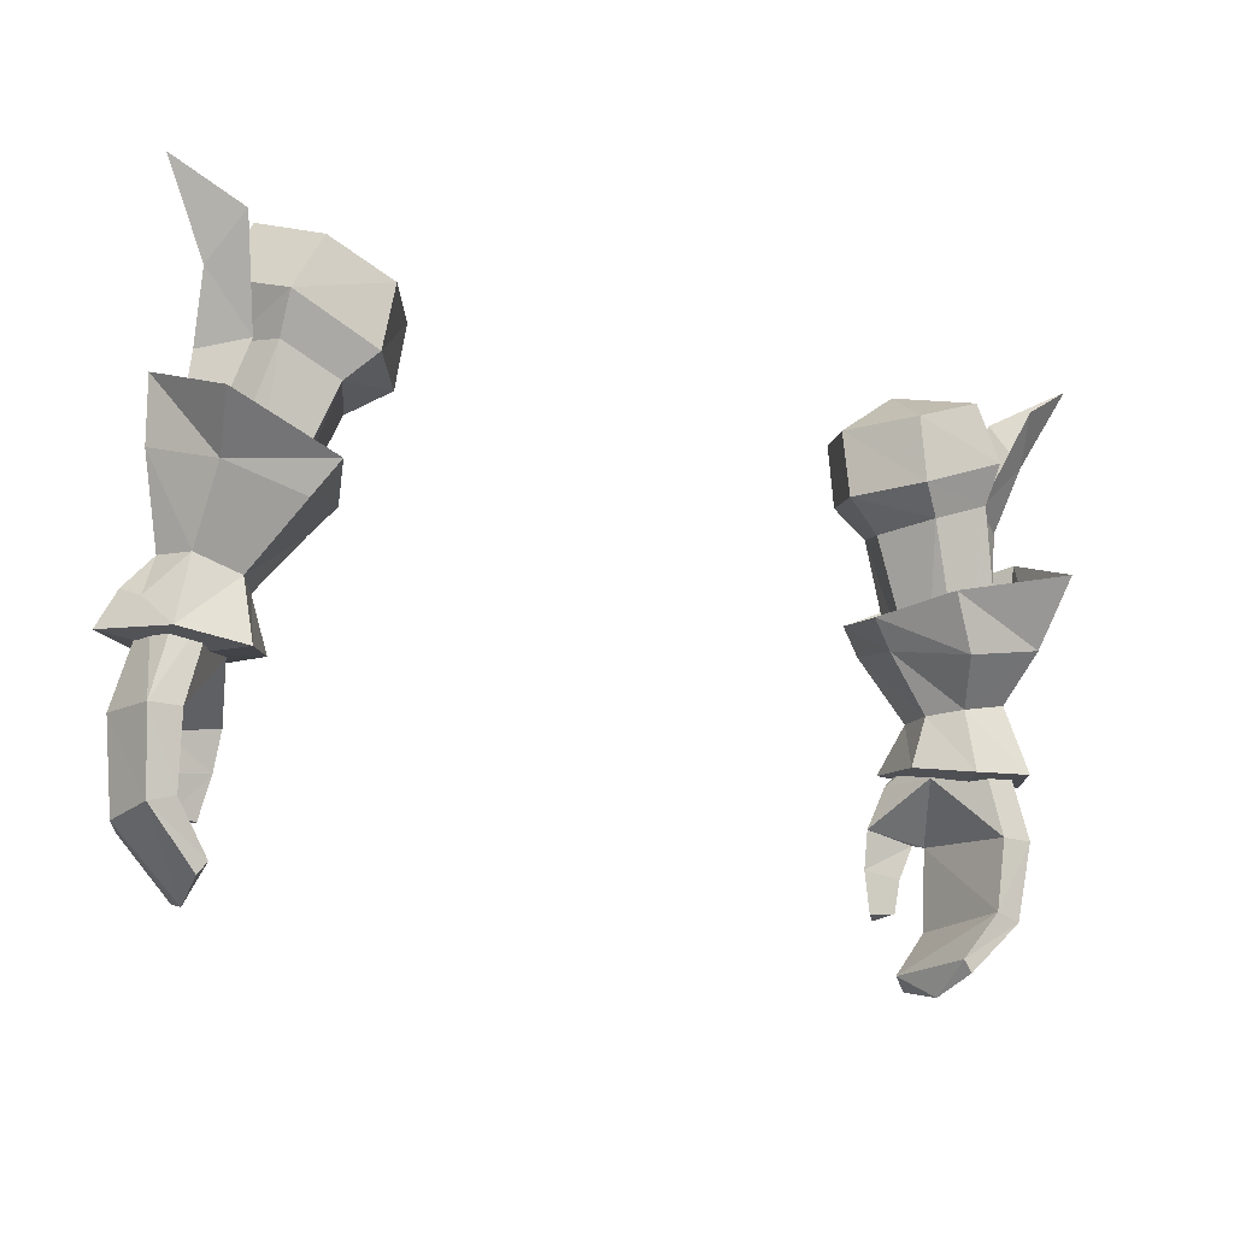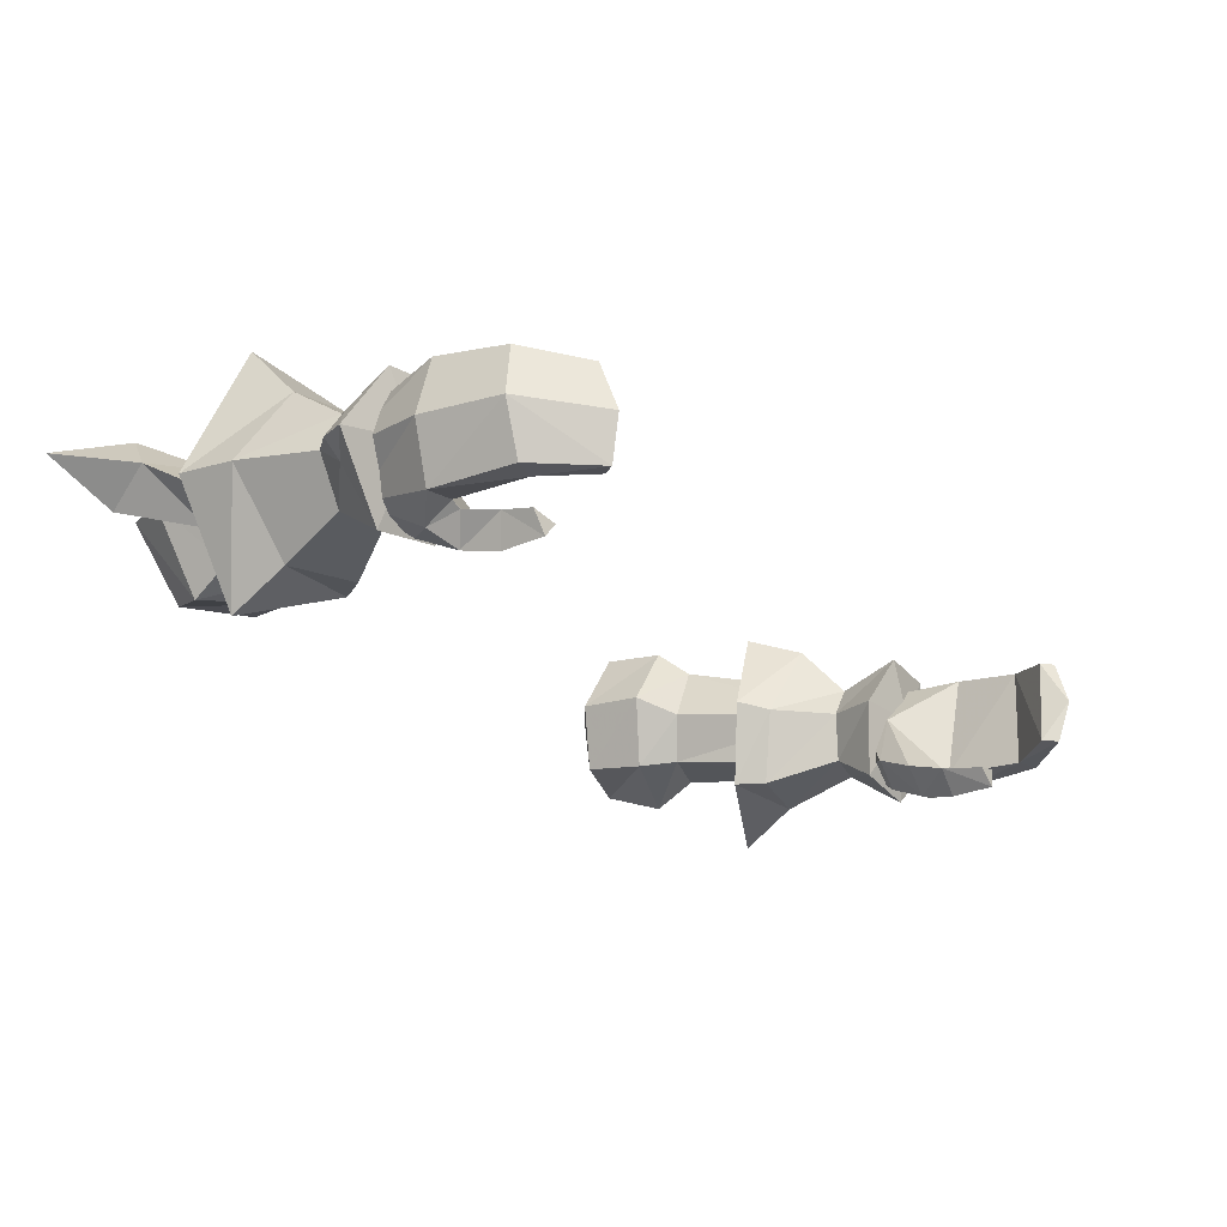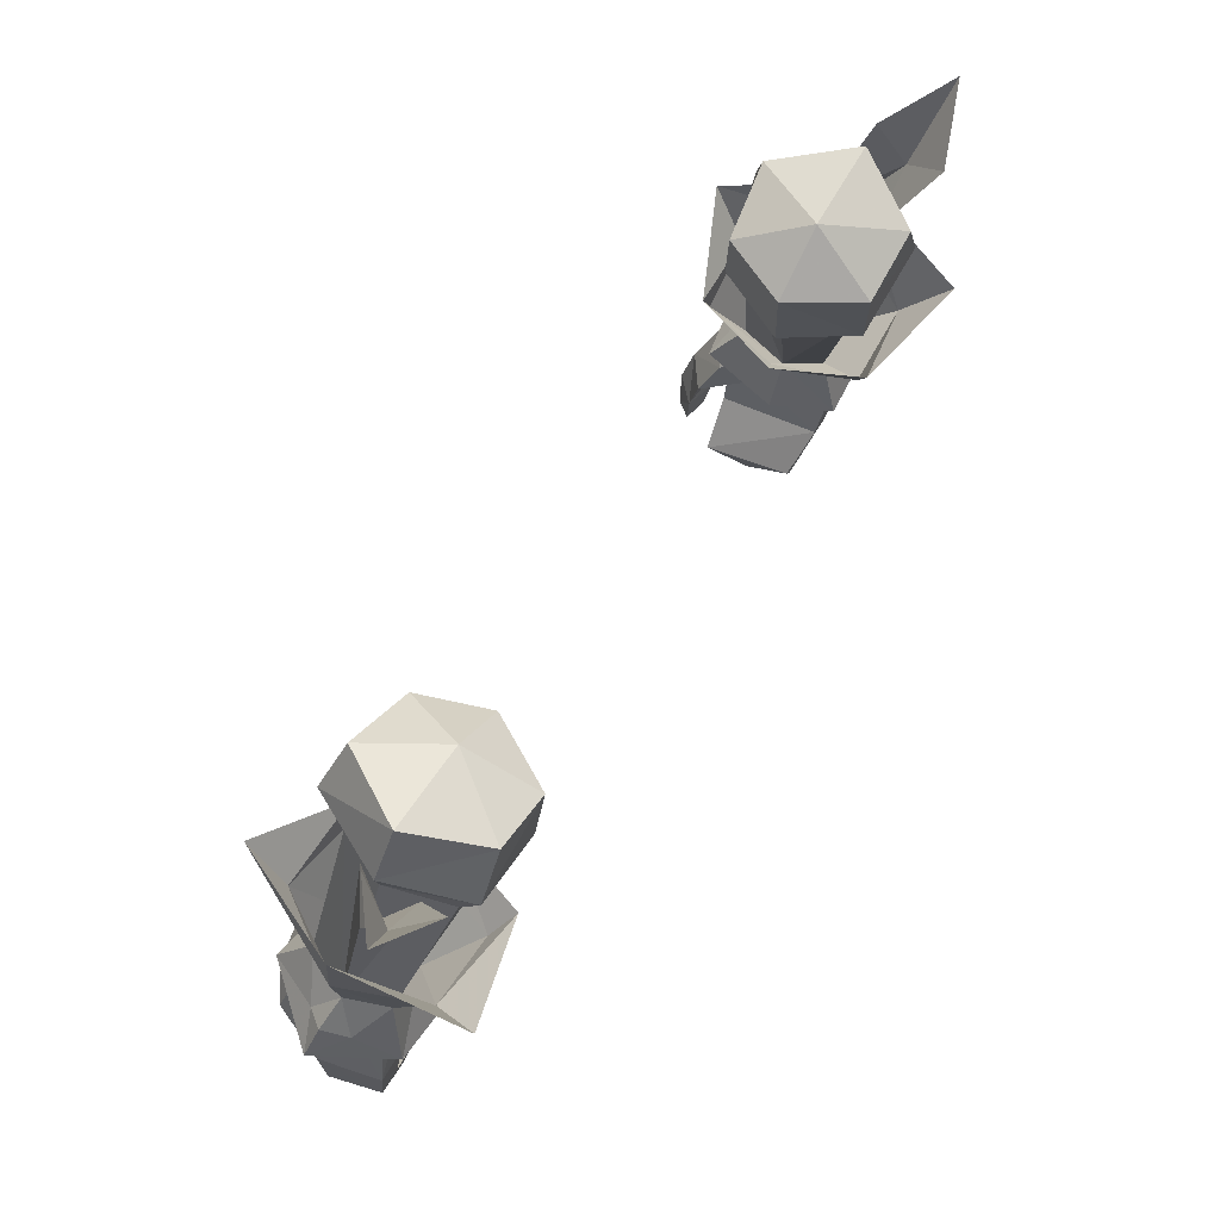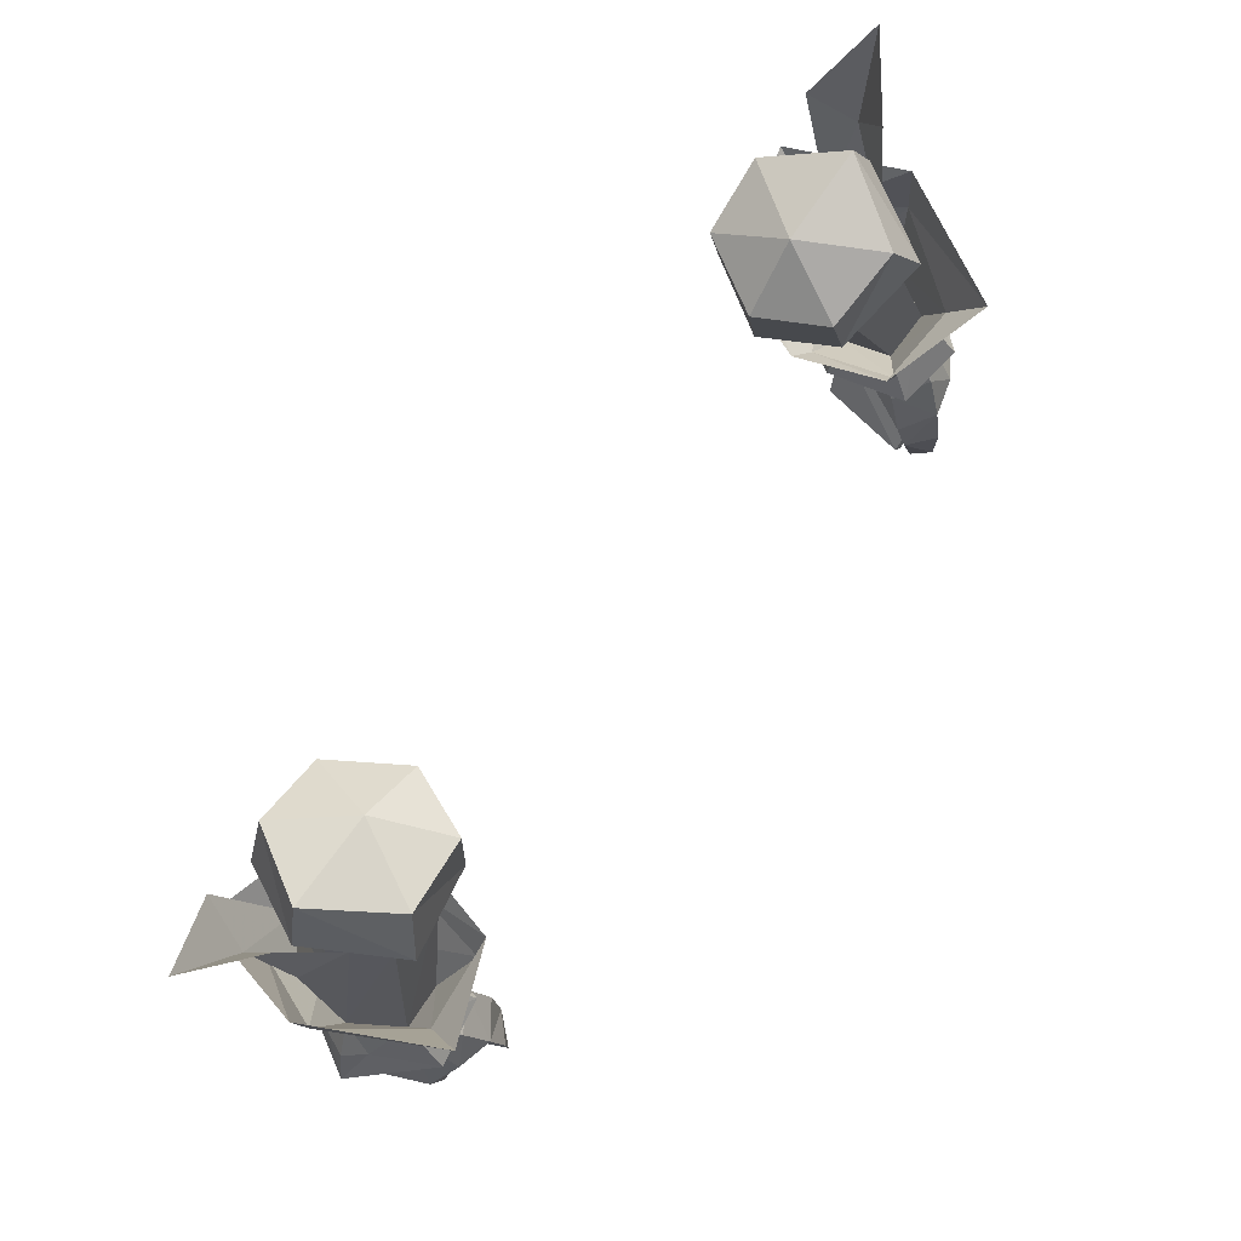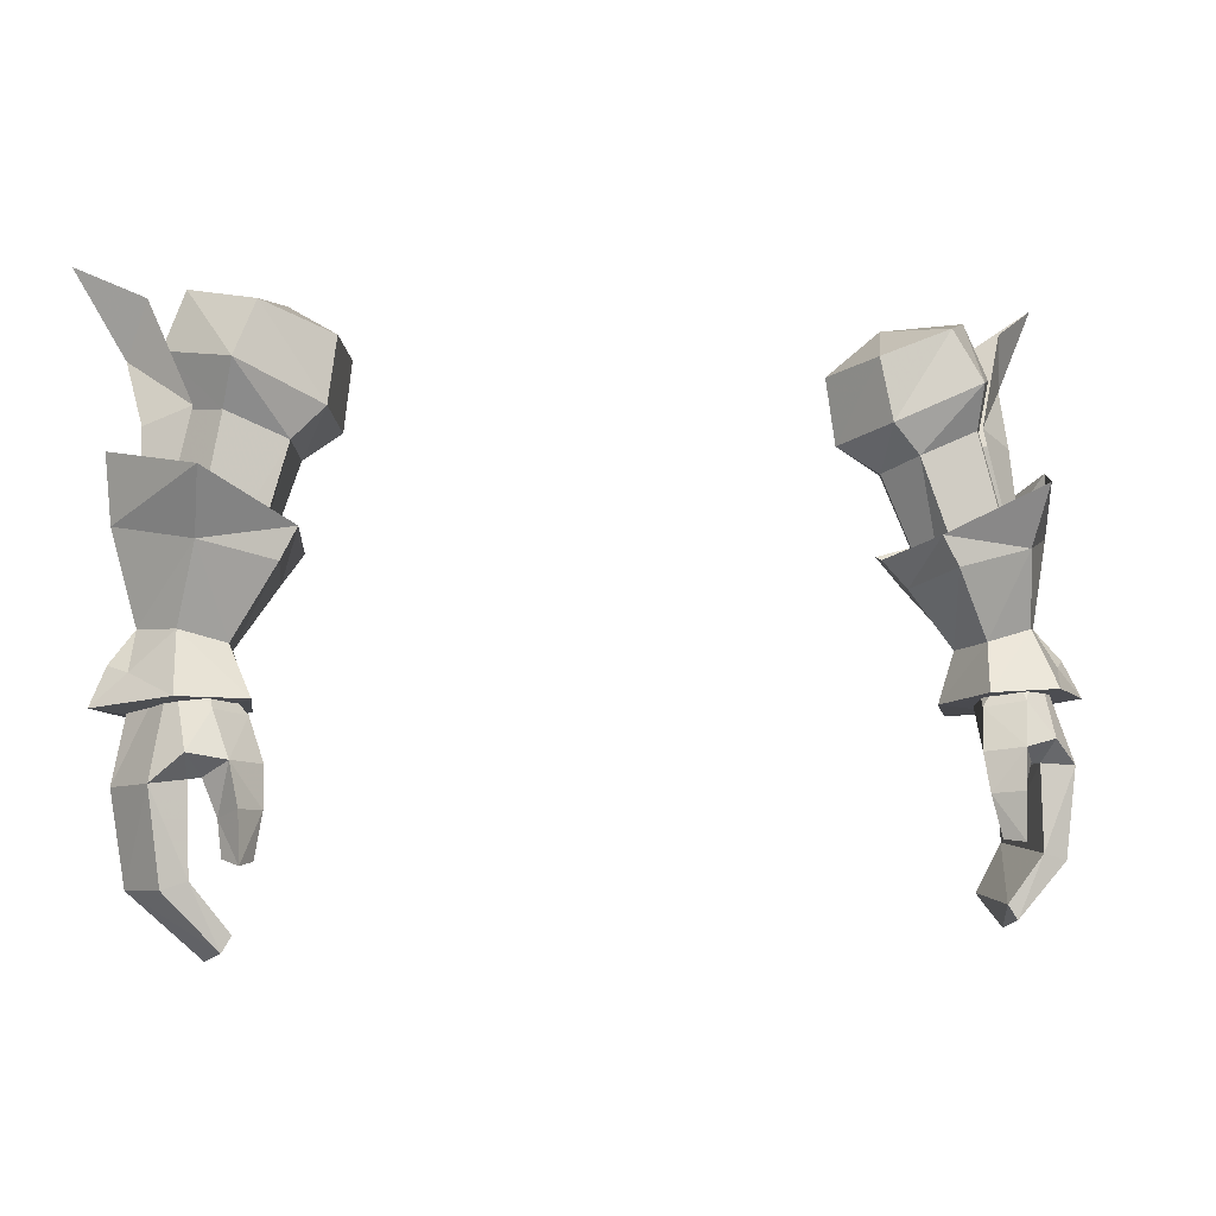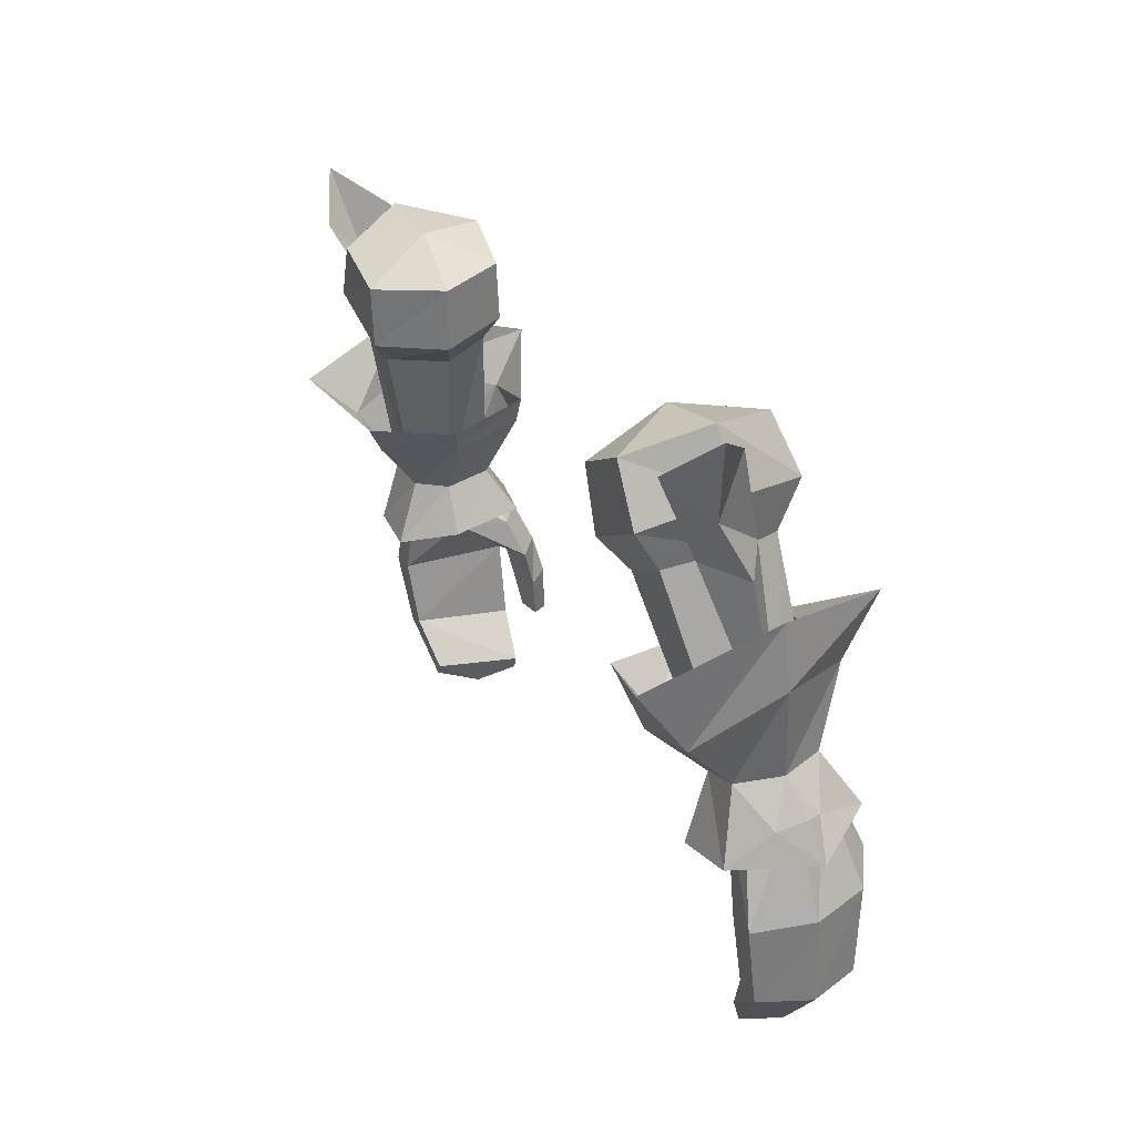
<metadata>
{"format":"obj","ext":"obj","renderer":"f3d","projection":"perspective","resolution":1024,"background":"white","views":[{"elev":-19.9,"azim":150.3,"up":"+Z"},{"elev":-25.1,"azim":128.1,"up":"+Y"},{"elev":60.7,"azim":120.5,"up":"+Z"},{"elev":77.2,"azim":-54.6,"up":"+Z"},{"elev":-0.6,"azim":-18.5,"up":"+Z"},{"elev":23.3,"azim":-113.4,"up":"+Z"}]}
</metadata>
<code>
g necromancer_glove_female_190023
v -11.51 0.8612 49.17
v -12.96 0.8948 49.5
v -11.51 2.393 55.24
v -9.657 2.312 54.49
v -10.85 -0.2084 49.15
v -8.821 0.4499 54.42
v -9.431 -1.028 54.89
v -11.22 -1.766 49.36
v -10.85 -0.2084 49.15
v -8.821 0.4499 54.42
v -13.48 -0.3833 49.73
v -12.16 0.5299 55.75
v -12.63 -1.853 49.75
v -11.28 -1.081 55.66
v -11.56 3.142 56.38
v -8.877 2.994 55.26
v -7.549 0.9048 55.25
v -8.47 -1.259 55.83
v -7.549 0.9048 55.25
v -12.65 0.8601 57.39
v -11.17 -1.809 57.03
v -10.69 3.238 58.13
v -8.584 3.179 57.28
v -7.261 1.004 57.33
v -8.127 -1.02 57.8
v -7.261 1.004 57.33
v -11.92 1.098 59.14
v -10.38 -1.253 58.67
v -12.91 -3.112 48
v -10.8 -2.762 47.9
v -10.32 -0.3105 47.48
v -10.32 -0.3105 47.48
v -11.4 1.454 47.05
v -13.48 1.345 47.29
v -13.48 -0.3833 49.73
v -9.108 1.104 58.8
v -8.584 3.179 57.28
v -10.69 3.238 58.13
v -8.127 -1.02 57.8
v -7.261 1.004 57.33
v -7.261 1.004 57.33
v -11.92 1.098 59.14
v -10.38 -1.253 58.67
v -14.83 -0.9462 47.63
v -14.3 -0.6804 48.76
v -13.96 0.09922 48.39
v -13.82 -1.273 48.59
v -12.44 -0.4714 47.23
v -10.8 -2.762 47.9
v -12.91 -3.112 48
v -14.83 -0.9462 47.63
v -13.48 1.345 47.29
v -10.32 -0.3105 47.48
v -11.4 1.454 47.05
v -10.32 -0.3105 47.48
v -14.83 -0.9462 47.63
v -14.3 -0.6804 48.76
v -11.32 -0.7191 47.4
v -12.89 0.6982 45.43
v -12.14 0.5856 48.48
v -13.85 0.7234 45.41
v -13.04 0.5398 48.6
v -13.48 -0.6183 48.84
v -14.27 -1.147 45.54
v -12.73 -1.92 48.96
v -13.53 -2.916 45.74
v -12.65 -3.374 46.56
v -11.87 -3.028 47.67
v -11.91 -1.863 48.86
v -10.79 -2.351 47.45
v -11.51 -0.5155 48.5
v -10.79 -2.351 47.45
v -11.51 -0.5155 48.5
v -12.47 -2.727 45.82
v -10.5 -2.934 46.19
v -11.54 -3.66 46.36
v -10.5 -2.934 46.19
v -12.11 -2.849 45.86
v -11.73 -3.047 44.79
v -11.36 -4.004 45.11
v -12.11 -2.849 45.86
v -12.47 -2.727 45.82
v -11.67 -3.292 43.76
v -10.86 -3.47 43.68
v -11.34 -4.017 43.64
v -11.34 -4.017 43.64
v -11.67 -3.292 43.76
v -10.58 -3.273 45
v -11.73 -3.047 44.79
v -12.78 0.3564 43.22
v -13.57 0.3184 42.98
v -13.91 -1.355 42.82
v -11.73 -0.02918 41.76
v -12.02 -0.06316 41.38
v -11.83 -1.568 40.88
v -12.47 -2.946 43.18
v -13.22 -2.948 42.96
v -11.62 -2.931 41.26
v -11.32 -2.869 41.72
v -11.32 -2.869 41.72
v -12.47 -2.946 43.18
v -11.83 -1.568 40.88
v -12.02 -0.06316 41.38
v -11.62 -2.931 41.26
v -10.58 -3.273 45
v -10.86 -3.47 43.68
v 11.53 0.7945 49.16
v 9.658 2.312 54.49
v 11.51 2.393 55.24
v 13 0.8956 49.51
v 10.92 -0.2417 49.1
v 11.25 -1.776 49.36
v 9.432 -1.027 54.9
v 8.822 0.4504 54.42
v 10.92 -0.2417 49.1
v 8.822 0.4504 54.42
v 12.16 0.5306 55.75
v 13.51 -0.3824 49.73
v 12.66 -1.852 49.75
v 11.28 -1.08 55.66
v 8.878 2.994 55.26
v 11.56 3.143 56.38
v 8.469 -1.258 55.84
v 7.549 0.9051 55.25
v 7.549 0.9051 55.25
v 12.65 0.8608 57.4
v 11.17 -1.808 57.03
v 8.583 3.179 57.28
v 10.69 3.239 58.13
v 8.126 -1.02 57.8
v 7.26 1.005 57.33
v 7.26 1.005 57.33
v 11.92 1.099 59.15
v 10.37 -1.253 58.67
v 10.83 -2.762 47.9
v 12.94 -3.113 48
v 10.35 -0.3111 47.47
v 11.43 1.453 47.05
v 10.35 -0.3111 47.47
v 13.52 1.344 47.29
v 13.51 -0.3824 49.73
v 9.106 1.104 58.8
v 10.69 3.239 58.13
v 8.583 3.179 57.28
v 7.26 1.005 57.33
v 8.126 -1.02 57.8
v 7.26 1.005 57.33
v 11.92 1.099 59.15
v 10.37 -1.253 58.67
v 14.86 -0.9462 47.63
v 13.99 0.09906 48.39
v 14.33 -0.6805 48.76
v 13.85 -1.273 48.59
v 12.47 -0.4718 47.23
v 12.94 -3.113 48
v 10.83 -2.762 47.9
v 13.52 1.344 47.29
v 14.86 -0.9462 47.63
v 10.35 -0.3111 47.47
v 10.35 -0.3111 47.47
v 11.43 1.453 47.05
v 14.86 -0.9462 47.63
v 14.33 -0.6805 48.76
v 11.33 -0.719 47.4
v 12.14 0.5861 48.49
v 12.9 0.6984 45.44
v 13.04 0.5404 48.61
v 13.86 0.7237 45.42
v 13.48 -0.6176 48.85
v 14.27 -1.147 45.55
v 12.74 -1.92 48.96
v 13.54 -2.916 45.74
v 12.65 -3.373 46.56
v 11.92 -1.862 48.86
v 11.87 -3.027 47.67
v 10.8 -2.351 47.45
v 11.51 -0.515 48.51
v 10.8 -2.351 47.45
v 11.51 -0.515 48.51
v 12.48 -2.727 45.82
v 10.51 -2.934 46.19
v 11.55 -3.66 46.36
v 10.51 -2.934 46.19
v 11.37 -4.004 45.11
v 11.74 -3.047 44.8
v 12.12 -2.849 45.86
v 12.12 -2.849 45.86
v 12.48 -2.727 45.82
v 11.68 -3.292 43.76
v 11.35 -4.017 43.64
v 10.87 -3.47 43.69
v 11.35 -4.017 43.64
v 11.68 -3.292 43.76
v 10.59 -3.273 45
v 11.74 -3.047 44.8
v 13.58 0.3188 42.99
v 12.79 0.3568 43.23
v 13.92 -1.354 42.83
v 12.03 -0.06273 41.38
v 11.74 -0.02877 41.76
v 11.84 -1.568 40.89
v 12.48 -2.946 43.19
v 13.23 -2.948 42.96
v 11.63 -2.931 41.26
v 11.33 -2.868 41.73
v 11.33 -2.868 41.73
v 12.48 -2.946 43.19
v 11.84 -1.568 40.89
v 12.03 -0.06273 41.38
v 11.63 -2.931 41.26
v 10.59 -3.273 45
v 10.87 -3.47 43.69
f 1 2 3
f 3 4 1
f 5 6 7
f 7 8 5
f 9 1 4
f 4 10 9
f 2 11 12
f 12 3 2
f 13 8 7
f 7 14 13
f 3 15 16
f 16 4 3
f 6 17 18
f 18 7 6
f 4 16 19
f 19 10 4
f 12 20 15
f 15 3 12
f 7 18 21
f 21 14 7
f 14 21 20
f 20 12 14
f 15 22 23
f 23 16 15
f 17 24 25
f 25 18 17
f 16 23 26
f 26 19 16
f 20 27 22
f 22 15 20
f 18 25 28
f 28 21 18
f 13 29 30
f 30 8 13
f 8 30 31
f 31 5 8
f 9 32 33
f 33 1 9
f 1 33 34
f 34 2 1
f 27 20 21
f 21 28 27
f 14 12 35
f 13 14 35
f 36 37 38
f 36 39 40
f 36 41 37
f 36 38 42
f 36 43 39
f 36 42 43
f 44 45 46
f 29 13 47
f 48 49 50
f 48 51 52
f 48 53 49
f 48 50 51
f 48 54 55
f 48 52 54
f 29 47 56
f 56 47 57
f 34 46 2
f 11 46 45
f 44 46 34
f 57 47 35
f 47 13 35
f 2 46 11
f 58 59 60
f 60 59 61
f 61 62 60
f 63 62 61
f 61 64 63
f 65 63 64
f 64 66 65
f 66 67 65
f 65 68 69
f 69 68 70
f 69 70 71
f 72 58 73
f 66 74 67
f 58 72 75
f 76 77 70
f 70 68 76
f 76 78 79
f 79 80 76
f 81 82 75
f 83 84 85
f 86 80 79
f 79 87 86
f 88 84 83
f 83 89 88
f 61 59 90
f 90 91 61
f 64 61 91
f 91 92 64
f 91 90 93
f 93 94 91
f 95 92 91
f 91 94 95
f 59 58 82
f 96 74 66
f 66 97 96
f 98 99 96
f 96 97 98
f 92 95 98
f 98 97 92
f 100 93 90
f 90 101 100
f 66 64 92
f 92 97 66
f 90 59 82
f 82 101 90
f 58 75 82
f 102 103 93
f 93 100 102
f 60 73 58
f 102 100 104
f 105 80 86
f 86 106 105
f 105 77 76
f 76 80 105
f 67 74 78
f 68 67 76
f 65 67 68
f 67 78 76
f 81 75 88
f 88 89 81
f 107 108 109
f 109 110 107
f 111 112 113
f 113 114 111
f 115 116 108
f 108 107 115
f 110 109 117
f 117 118 110
f 119 120 113
f 113 112 119
f 109 108 121
f 121 122 109
f 114 113 123
f 123 124 114
f 108 116 125
f 125 121 108
f 117 109 122
f 122 126 117
f 113 120 127
f 127 123 113
f 120 117 126
f 126 127 120
f 122 121 128
f 128 129 122
f 124 123 130
f 130 131 124
f 121 125 132
f 132 128 121
f 126 122 129
f 129 133 126
f 123 127 134
f 134 130 123
f 119 112 135
f 135 136 119
f 112 111 137
f 137 135 112
f 115 107 138
f 138 139 115
f 107 110 140
f 140 138 107
f 133 134 127
f 127 126 133
f 120 141 117
f 119 141 120
f 142 143 144
f 142 145 146
f 142 144 147
f 142 148 143
f 142 146 149
f 142 149 148
f 150 151 152
f 136 153 119
f 154 155 156
f 154 157 158
f 154 156 159
f 154 158 155
f 154 160 161
f 154 161 157
f 136 162 153
f 162 163 153
f 140 110 151
f 118 152 151
f 150 140 151
f 163 141 153
f 153 141 119
f 110 118 151
f 164 165 166
f 165 167 168
f 168 166 165
f 169 170 168
f 168 167 169
f 171 172 170
f 170 169 171
f 172 171 173
f 171 174 175
f 174 176 175
f 174 177 176
f 178 179 164
f 172 173 180
f 164 181 178
f 182 175 176
f 176 183 182
f 182 184 185
f 185 186 182
f 187 181 188
f 189 190 191
f 192 193 185
f 185 184 192
f 194 195 189
f 189 191 194
f 168 196 197
f 197 166 168
f 170 198 196
f 196 168 170
f 196 199 200
f 200 197 196
f 201 199 196
f 196 198 201
f 166 188 164
f 202 203 172
f 172 180 202
f 204 203 202
f 202 205 204
f 198 203 204
f 204 201 198
f 206 207 197
f 197 200 206
f 172 203 198
f 198 170 172
f 197 207 188
f 188 166 197
f 164 188 181
f 208 206 200
f 200 209 208
f 165 164 179
f 208 210 206
f 211 212 192
f 192 184 211
f 211 184 182
f 182 183 211
f 173 186 180
f 175 182 173
f 171 175 173
f 173 182 186
f 187 195 194
f 194 181 187
g necromancer_glove_female_190023
v -13.25 2.36 50.88
v -13.42 3.921 52.85
v -9.812 2.964 52
v -10.69 2.355 50.33
v -9.488 -2.417 52.49
v -10 -2.444 51.55
v -9.49 -0.03018 50.94
v -8.767 0.2595 51.82
v -8.767 0.2595 51.82
v -9.49 -0.03018 50.94
v -14.24 0.2069 54.54
v -14.13 -0.02185 52.5
v -12.37 -3.632 54.02
v -12.27 -2.608 52.11
v -14.24 0.2069 54.54
v -14.13 -0.02185 52.5
v -11.51 0.8612 49.17
v -12.96 0.8948 49.5
v -10.85 -0.2084 49.15
v -11.22 -1.766 49.36
v -10.85 -0.2084 49.15
v -13.48 -0.3833 49.73
v -12.63 -1.853 49.75
v -13.48 -0.3833 49.73
v -11.94 -0.1605 55.83
v -13.48 1.777 57.16
v -13.22 0.6011 55.27
v -13.03 0.886 58.82
v -13.48 -0.3833 49.73
v -14.91 2.391 59.81
v -11.94 1.59 55.51
v -12.84 3.141 58.35
v -14.91 2.391 59.81
v 12.93 2.366 51.55
v 10.44 2.361 51
v 9.815 2.964 52
v 13.43 3.922 52.85
v 9.49 -2.416 52.49
v 8.77 0.26 51.82
v 9.494 -0.0296 50.94
v 10 -2.443 51.55
v 9.494 -0.0296 50.94
v 8.77 0.26 51.82
v 14.25 0.2081 54.54
v 14.13 -0.02098 52.5
v 12.27 -2.607 52.11
v 12.37 -3.631 54.02
v 14.13 -0.02098 52.5
v 14.25 0.2081 54.54
v 13 0.8957 49.51
v 11.53 0.7945 49.16
v 10.92 -0.2417 49.1
v 11.25 -1.776 49.36
v 10.92 -0.2417 49.1
v 13.51 -0.3824 49.73
v 12.66 -1.852 49.75
v 13.51 -0.3824 49.73
v 11.94 -0.1597 55.83
v 13.22 0.6019 55.28
v 13.48 1.778 57.16
v 13.03 0.8868 58.83
v 13.51 -0.3827 49.73
v 14.9 2.392 59.82
v 11.94 1.591 55.51
v 12.84 3.142 58.35
v 14.9 2.392 59.82
f 213 214 215
f 215 216 213
f 217 218 219
f 219 220 217
f 216 215 221
f 221 222 216
f 223 214 213
f 213 224 223
f 217 225 226
f 226 218 217
f 225 227 228
f 228 226 225
f 213 216 229
f 229 230 213
f 231 219 218
f 218 232 231
f 229 216 222
f 222 233 229
f 224 213 230
f 230 234 224
f 232 218 226
f 226 235 232
f 226 228 236
f 236 235 226
f 237 238 239
f 237 240 238
f 237 239 241
f 240 242 238
f 239 238 243
f 238 244 243
f 243 241 239
f 238 245 244
f 246 247 248
f 248 249 246
f 250 251 252
f 252 253 250
f 247 254 255
f 255 248 247
f 256 257 246
f 246 249 256
f 250 253 258
f 258 259 250
f 259 258 260
f 260 261 259
f 246 262 263
f 263 247 246
f 264 265 253
f 253 252 264
f 263 266 254
f 254 247 263
f 257 267 262
f 262 246 257
f 265 268 258
f 258 253 265
f 258 268 269
f 269 260 258
f 270 271 272
f 270 272 273
f 270 274 271
f 273 272 275
f 271 276 272
f 272 276 277
f 276 271 274
f 272 277 278

</code>
